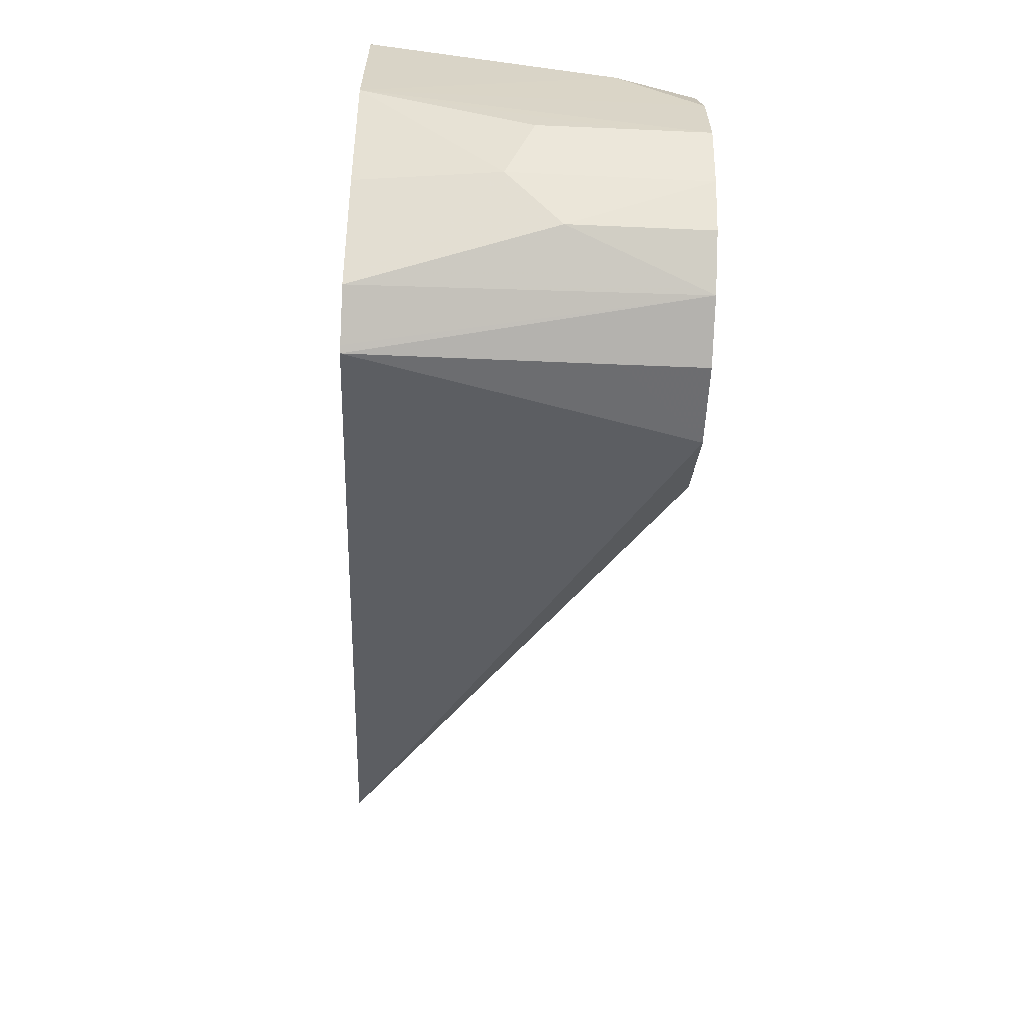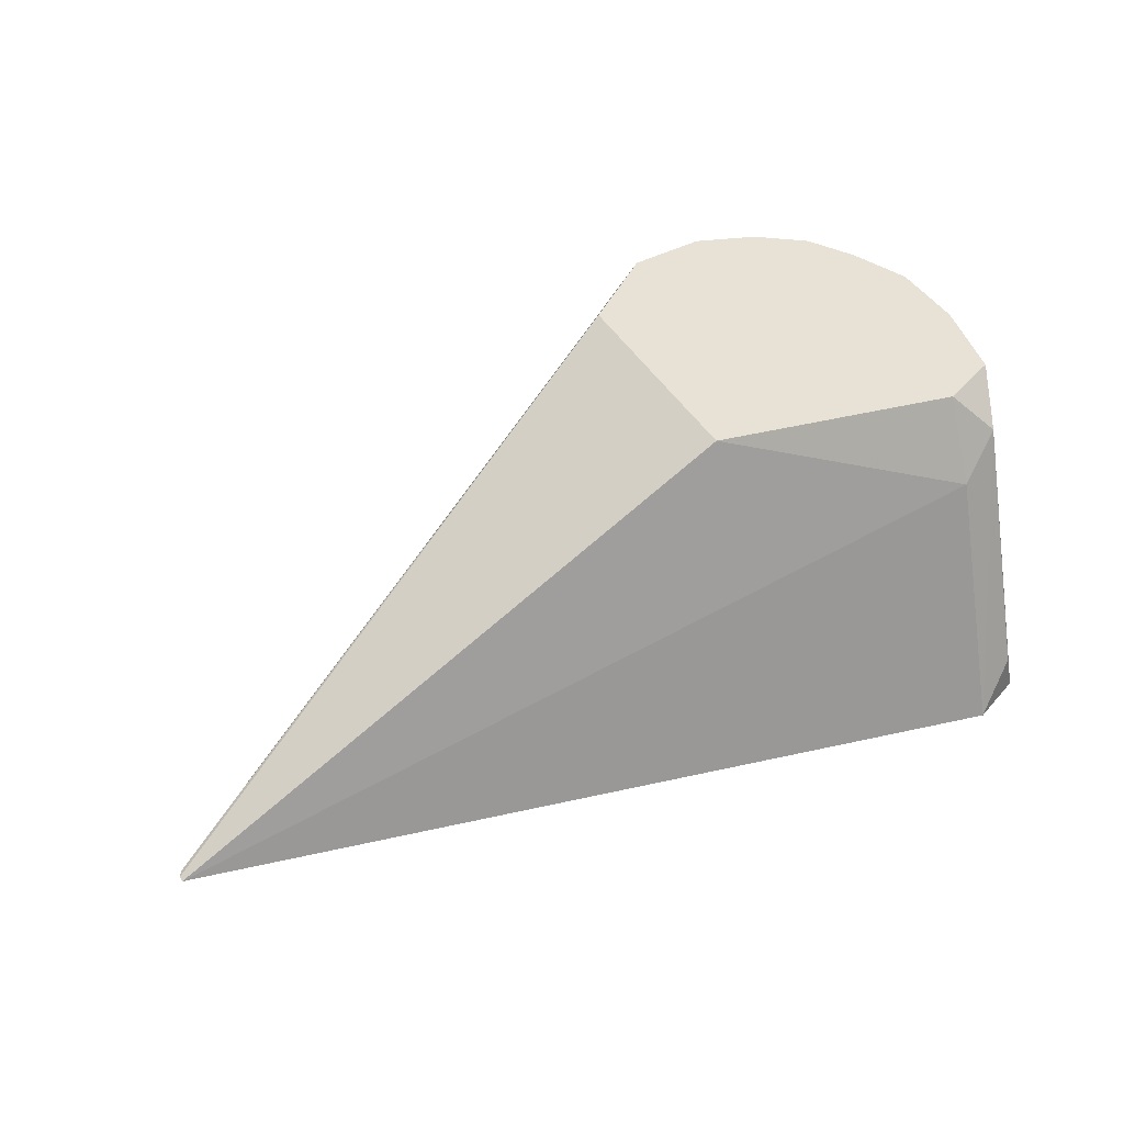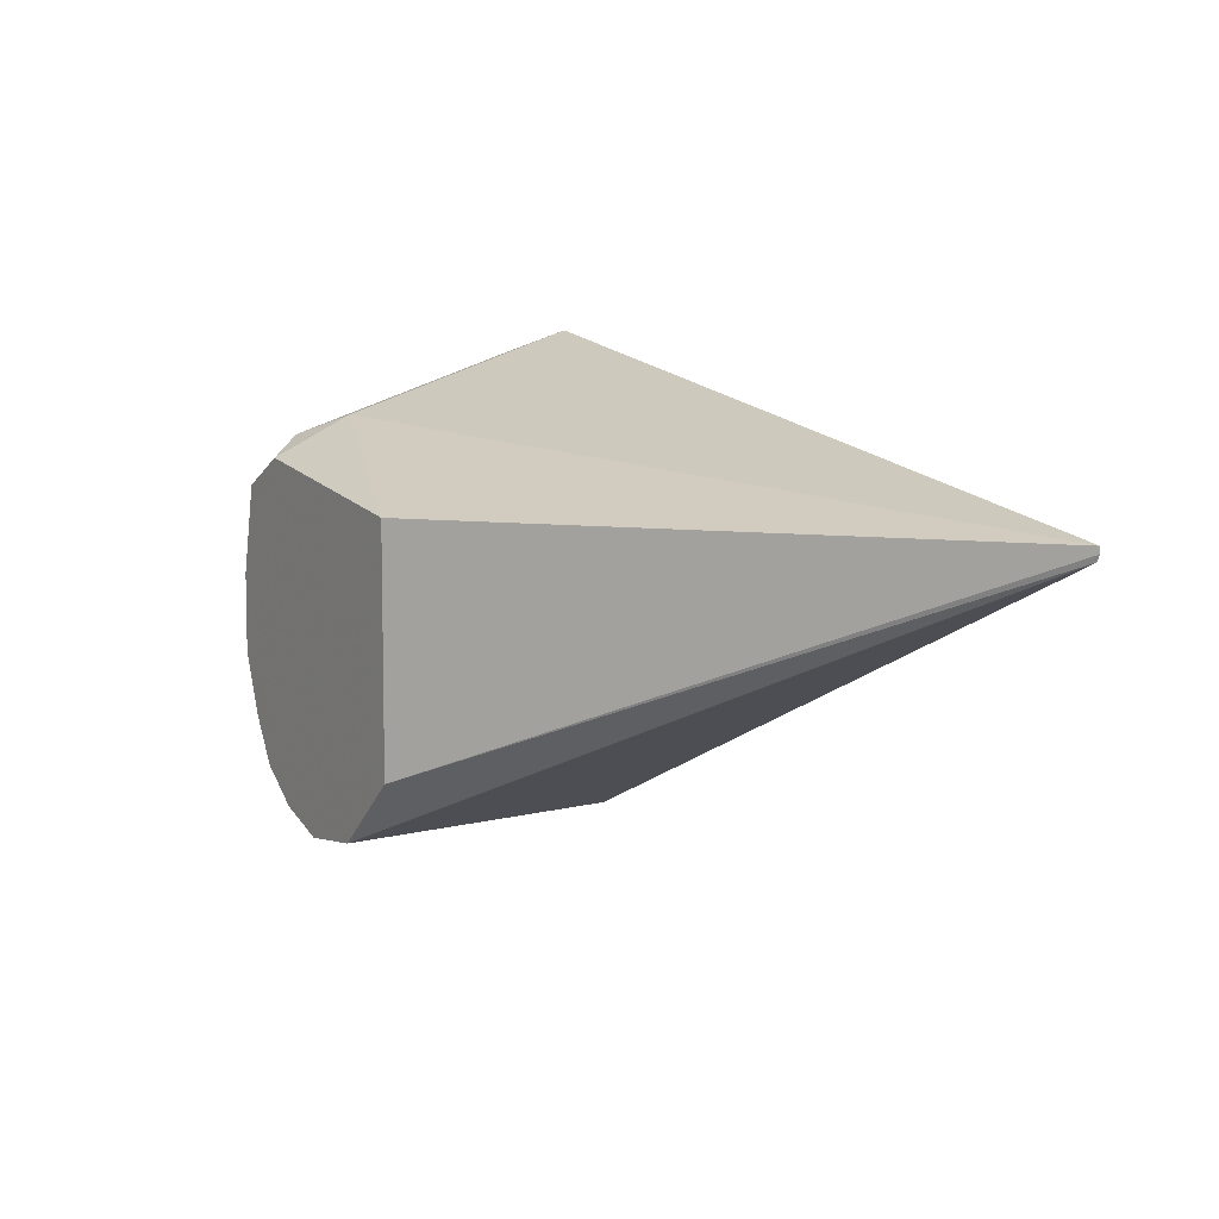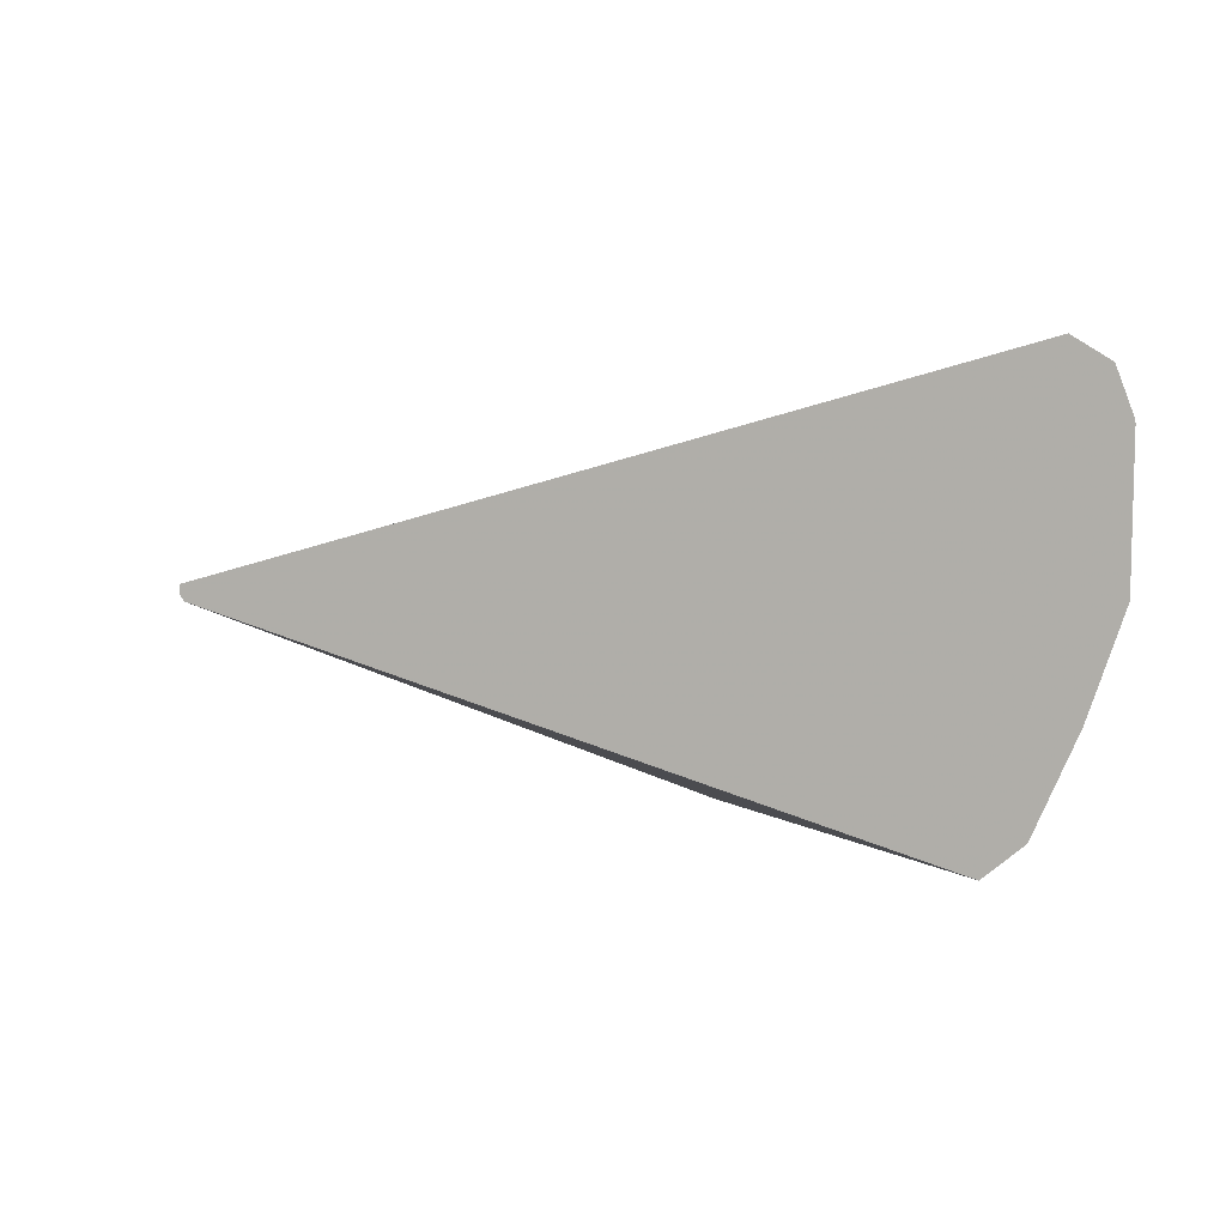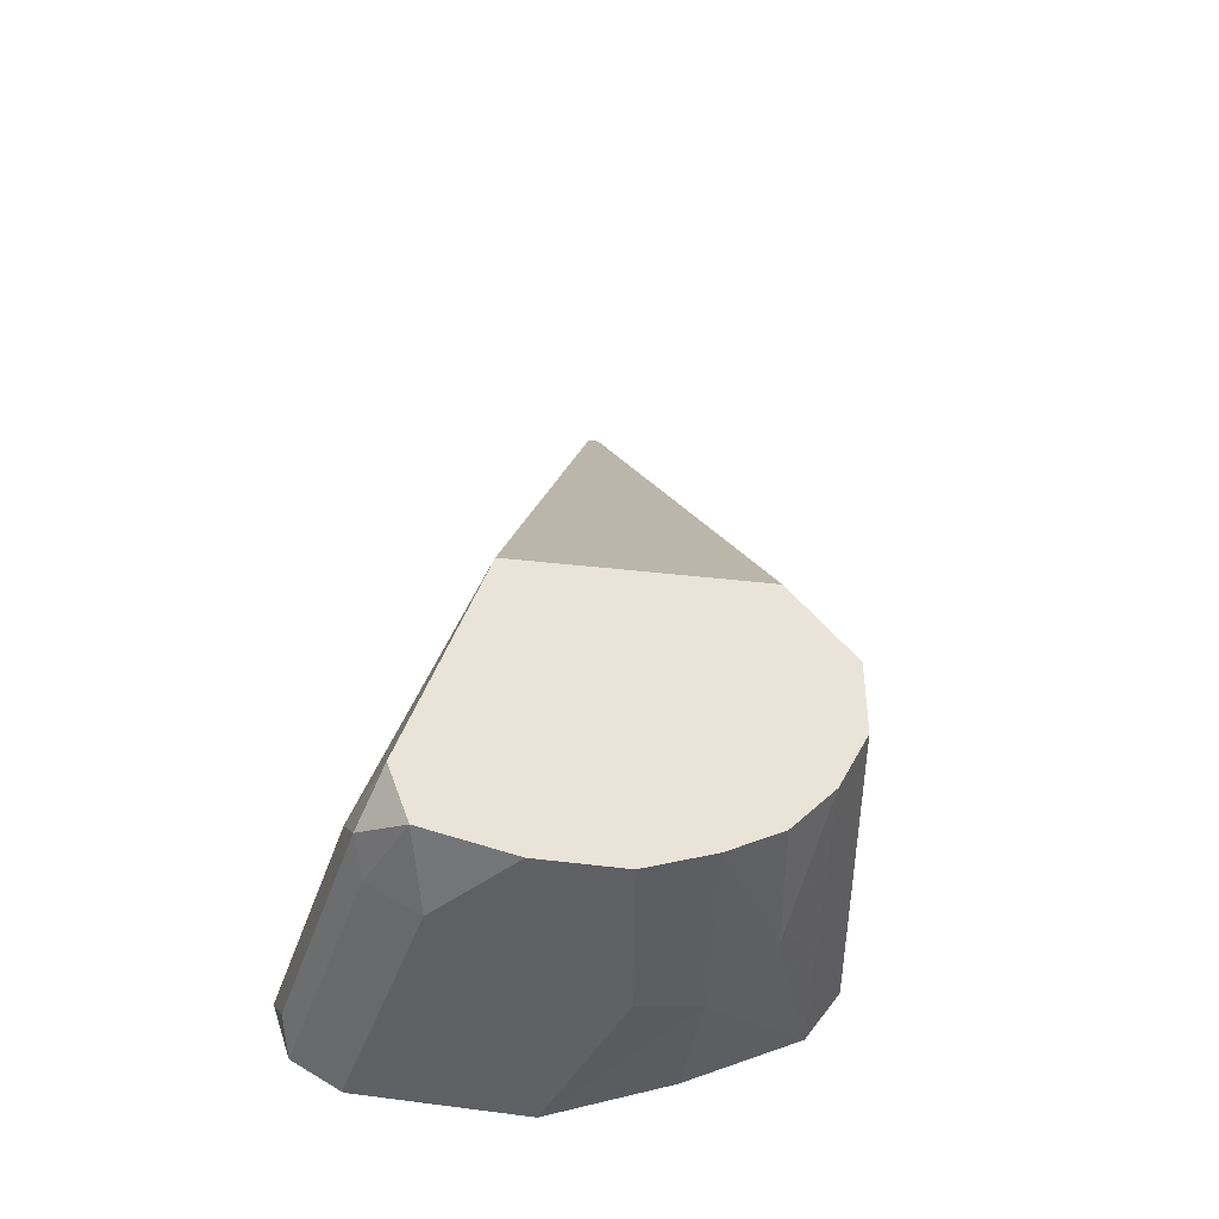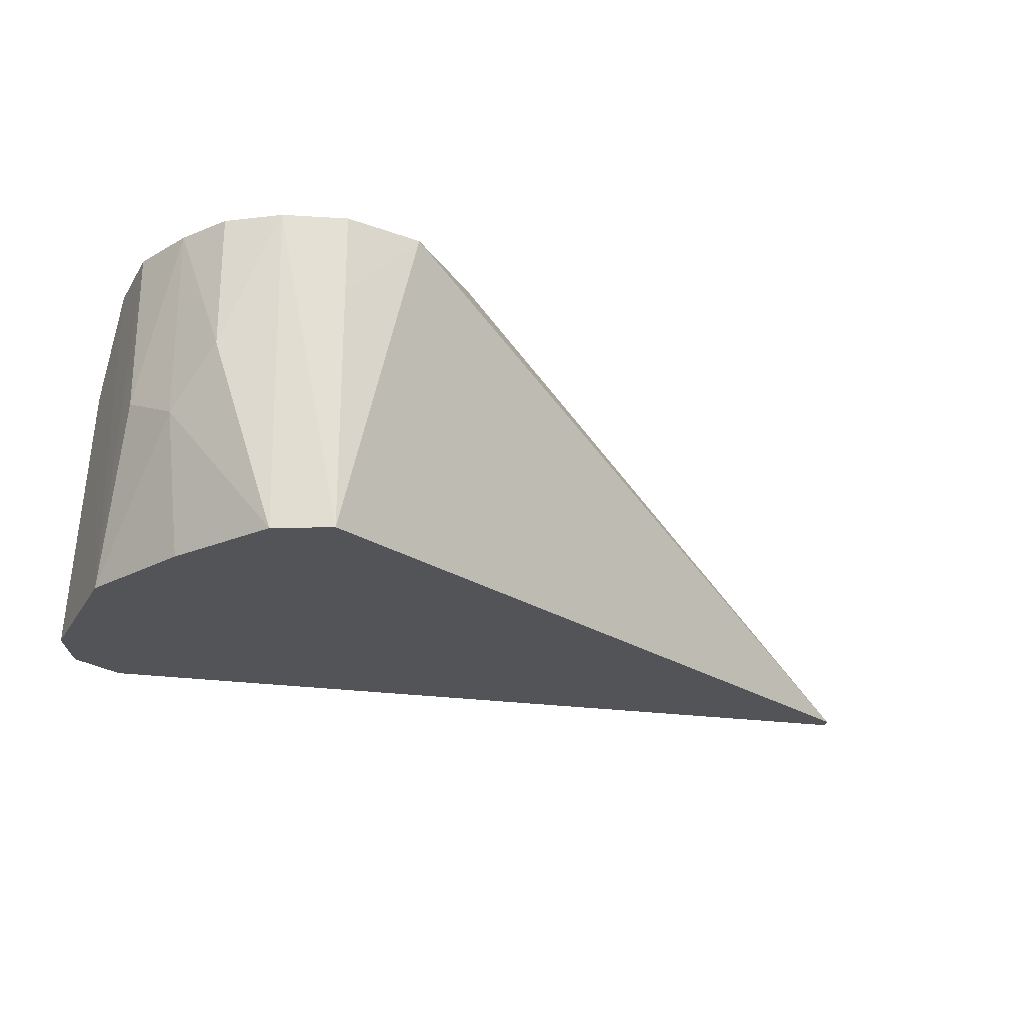
<metadata>
{"format":"obj","ext":"obj","renderer":"f3d","projection":"perspective","resolution":1024,"background":"white","views":[{"elev":-61.2,"azim":-92.5,"up":"+Y"},{"elev":40.1,"azim":153.3,"up":"+Z"},{"elev":7.2,"azim":59.2,"up":"+Y"},{"elev":10.3,"azim":151.2,"up":"+Y"},{"elev":42.9,"azim":-82.0,"up":"+Z"},{"elev":-23.6,"azim":-24.4,"up":"+Z"}]}
</metadata>
<code>
v 0.1515 -0.3219 -0.2651
v 0.1515 -0.3219 -0.2462
v 0.1515 -0.3219 -0.3227
v 0.1699 -0.3196 -0.2462
v 0.1373 -0.3172 -0.2462
v 0.15 -0.3211 -0.3227
v 0.3226 -0.2477 -0.3227
v 0.1893 -0.3029 -0.2462
v 0.1262 -0.3093 -0.2777
v 0.1389 -0.3156 -0.3227
v 0.1262 -0.3093 -0.2462
v 0.3234 -0.2462 -0.3227
v 0.1893 -0.2651 -0.2462
v 0.1195 -0.2984 -0.2462
v 0.1199 -0.2966 -0.2903
v 0.1248 -0.2918 -0.3227
v 0.3234 -0.2447 -0.3227
v 0.1893 -0.2462 -0.2462
v 0.1136 -0.2841 -0.2462
v 0.1136 -0.284 -0.2651
v 0.1136 -0.284 -0.284
v 0.1132 -0.2655 -0.3227
v 0.1326 -0.2079 -0.3227
v 0.1326 -0.2272 -0.2651
v 0.1326 -0.2335 -0.2525
v 0.1326 -0.2367 -0.2462
v 0.1136 -0.2651 -0.2462
v 0.1136 -0.2462 -0.2651
v 0.1136 -0.2272 -0.3219
v 0.1136 -0.2272 -0.3227
v 0.1207 -0.2138 -0.3227
v 0.1231 -0.213 -0.3124
v 0.1231 -0.232 -0.2556
v 0.1184 -0.2438 -0.2462
v 0.1138 -0.2264 -0.3227
v 0.1199 -0.2335 -0.2651
v 0.1199 -0.2143 -0.3227
f 17 24 18
f 19 22 20
f 19 27 22
f 18 25 26
f 18 24 25
f 20 22 21
f 17 23 24
f 14 19 20
f 15 21 22
f 14 21 15
f 14 20 21
f 13 17 18
f 10 15 16
f 22 27 28
f 15 22 16
f 22 28 29
f 31 37 32
f 23 31 32
f 9 15 10
f 35 36 37
f 33 36 34
f 33 37 36
f 32 37 33
f 29 35 30
f 28 36 35
f 28 34 36
f 28 35 29
f 27 34 28
f 26 33 34
f 25 33 26
f 24 33 25
f 23 33 24
f 23 32 33
f 22 29 30
f 9 14 15
f 1 4 2
f 8 17 13
f 3 5 6
f 2 11 5
f 2 14 11
f 2 19 14
f 2 27 19
f 2 34 27
f 3 6 10
f 2 26 34
f 2 8 13
f 2 4 8
f 2 5 3
f 1 3 4
f 1 2 3
f 9 11 14
f 2 13 18
f 3 10 16
f 2 18 26
f 3 22 30
f 8 12 17
f 3 16 22
f 7 12 8
f 5 11 9
f 5 10 6
f 4 7 8
f 3 7 4
f 5 9 10
f 3 12 7
f 3 17 12
f 3 23 17
f 3 31 23
f 3 37 31
f 3 35 37
f 3 30 35

</code>
